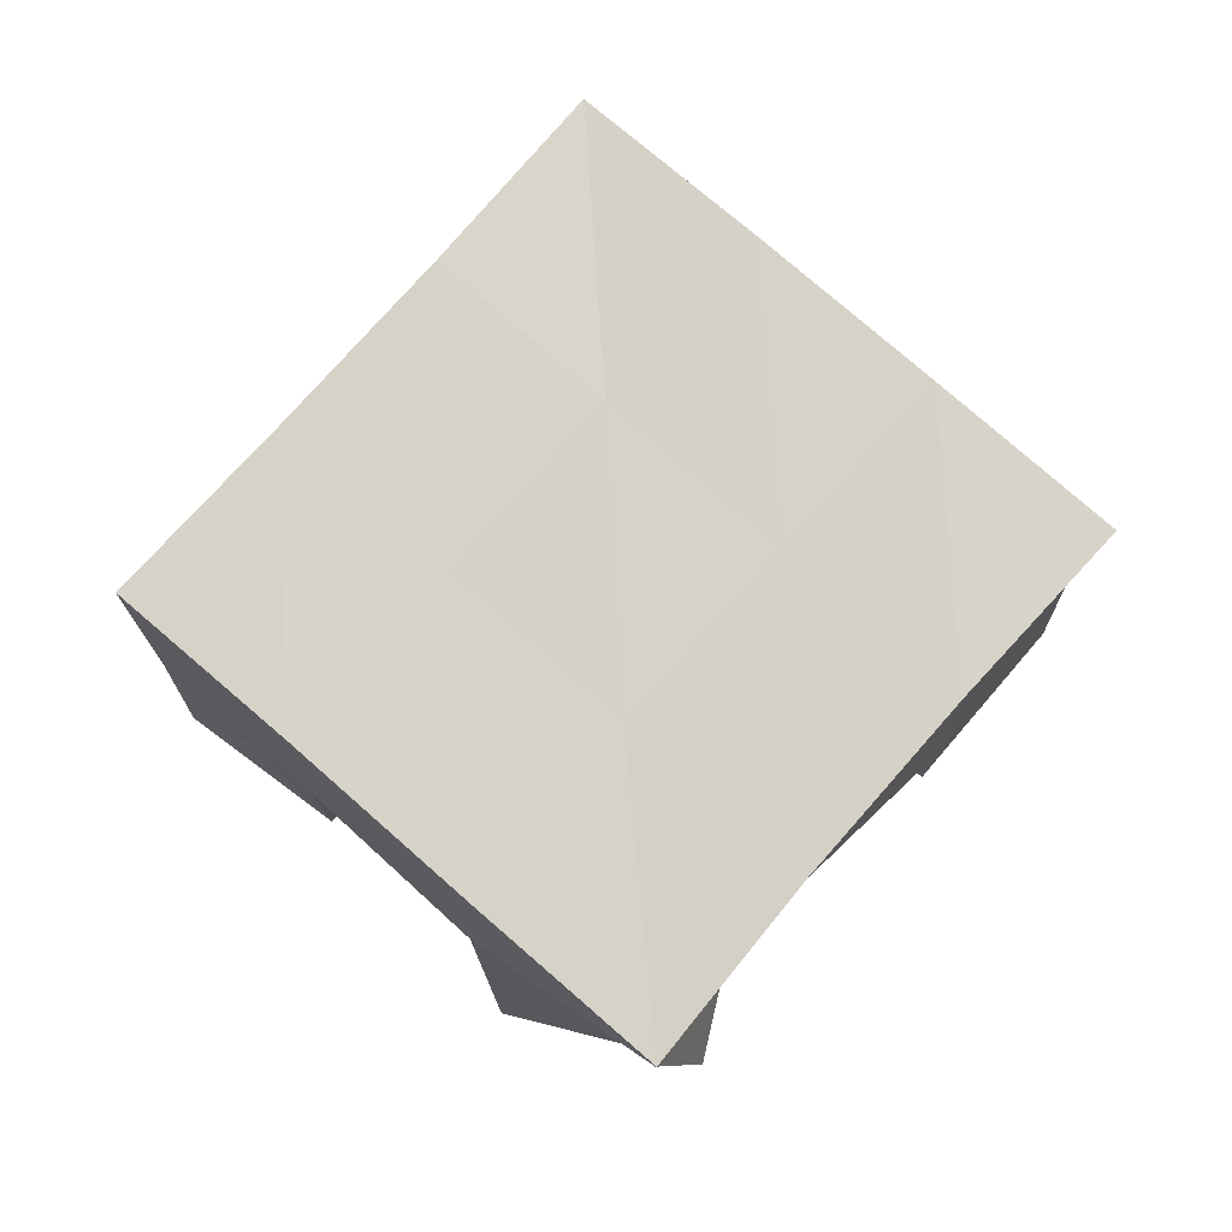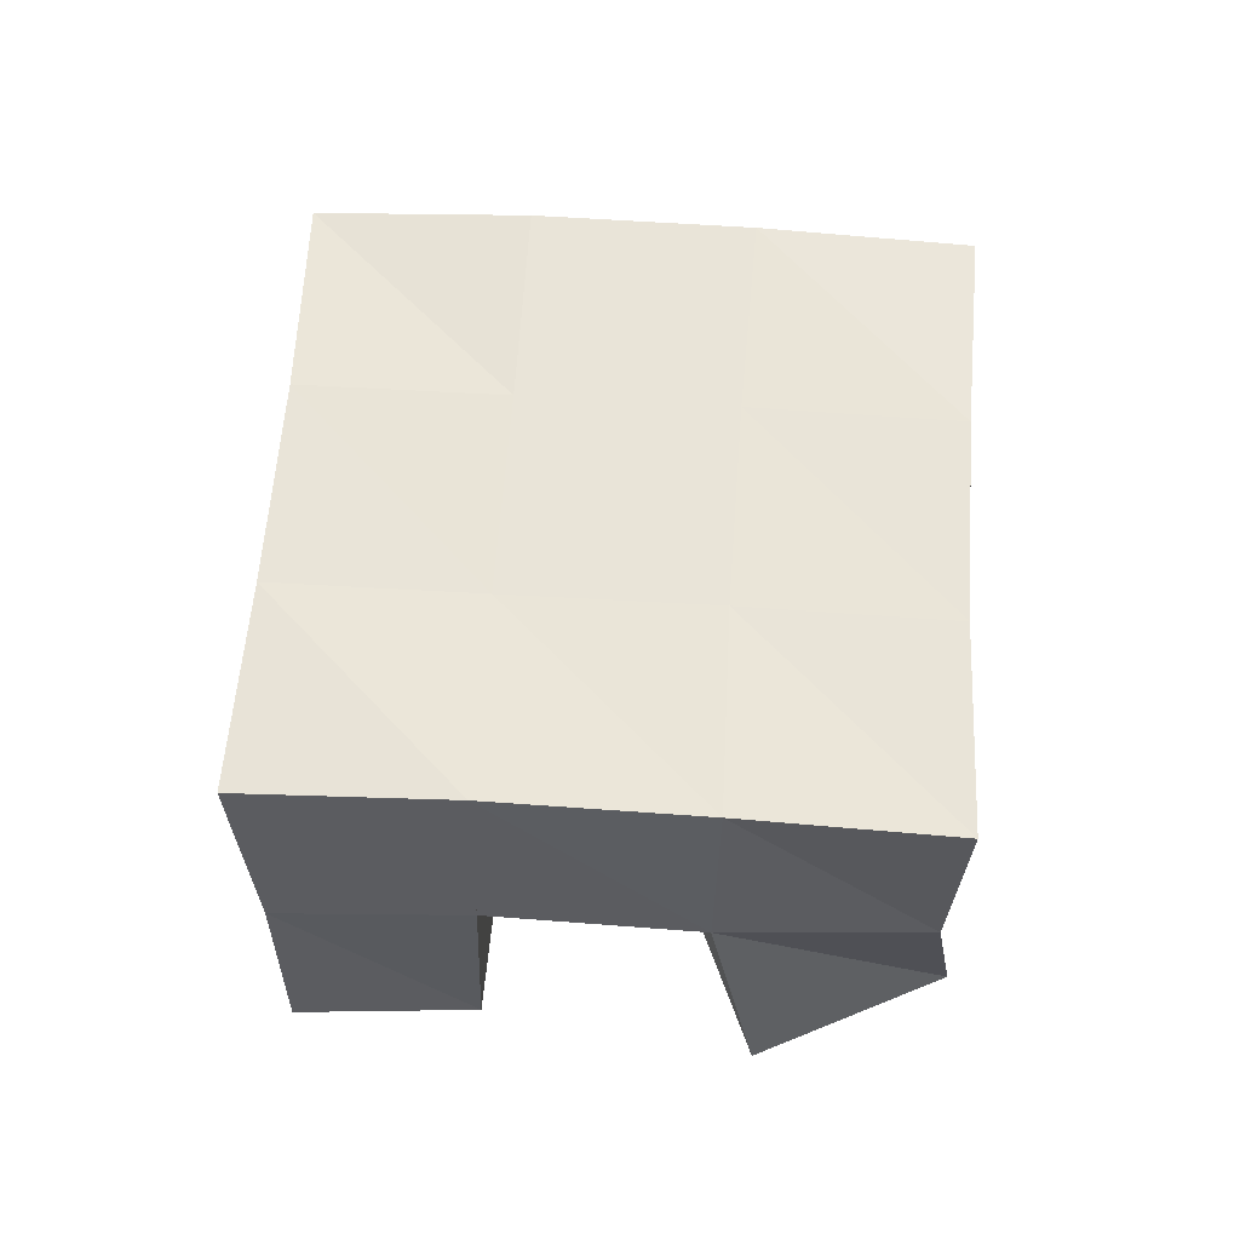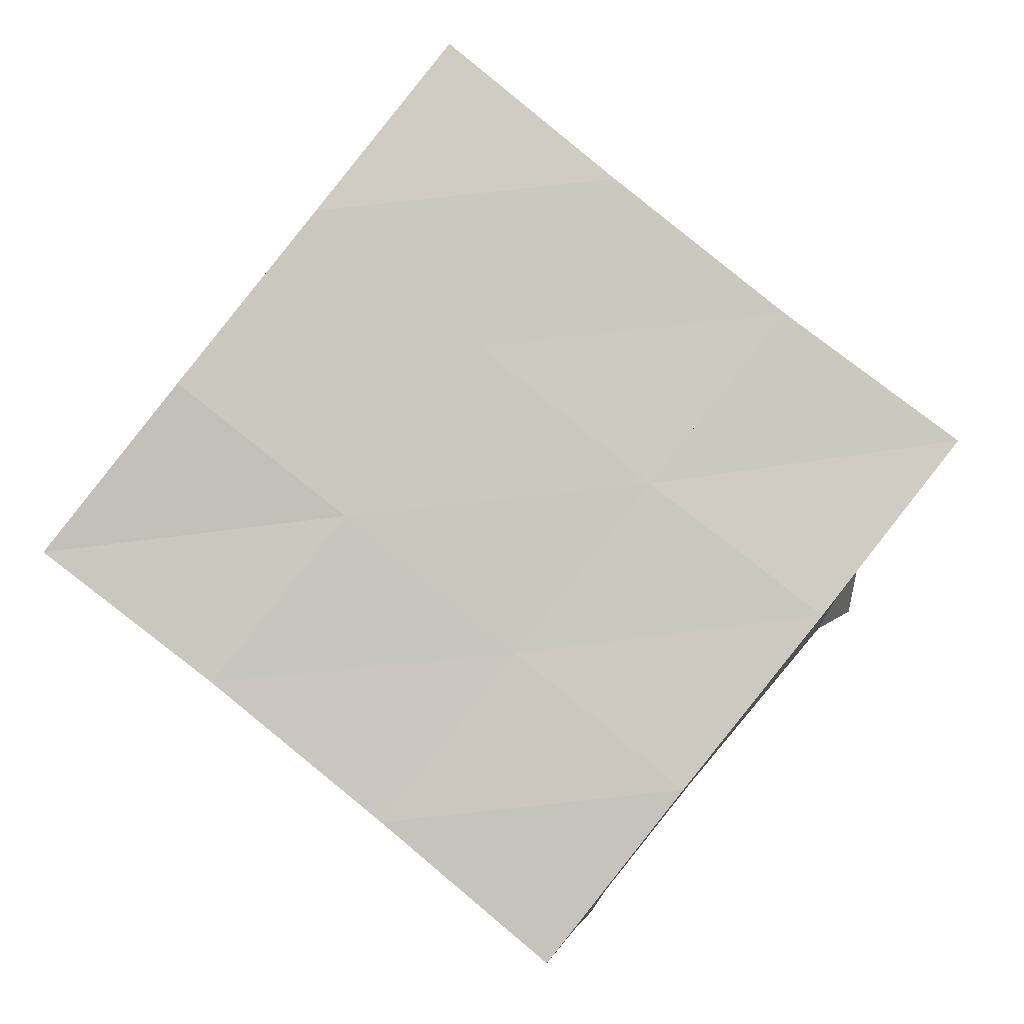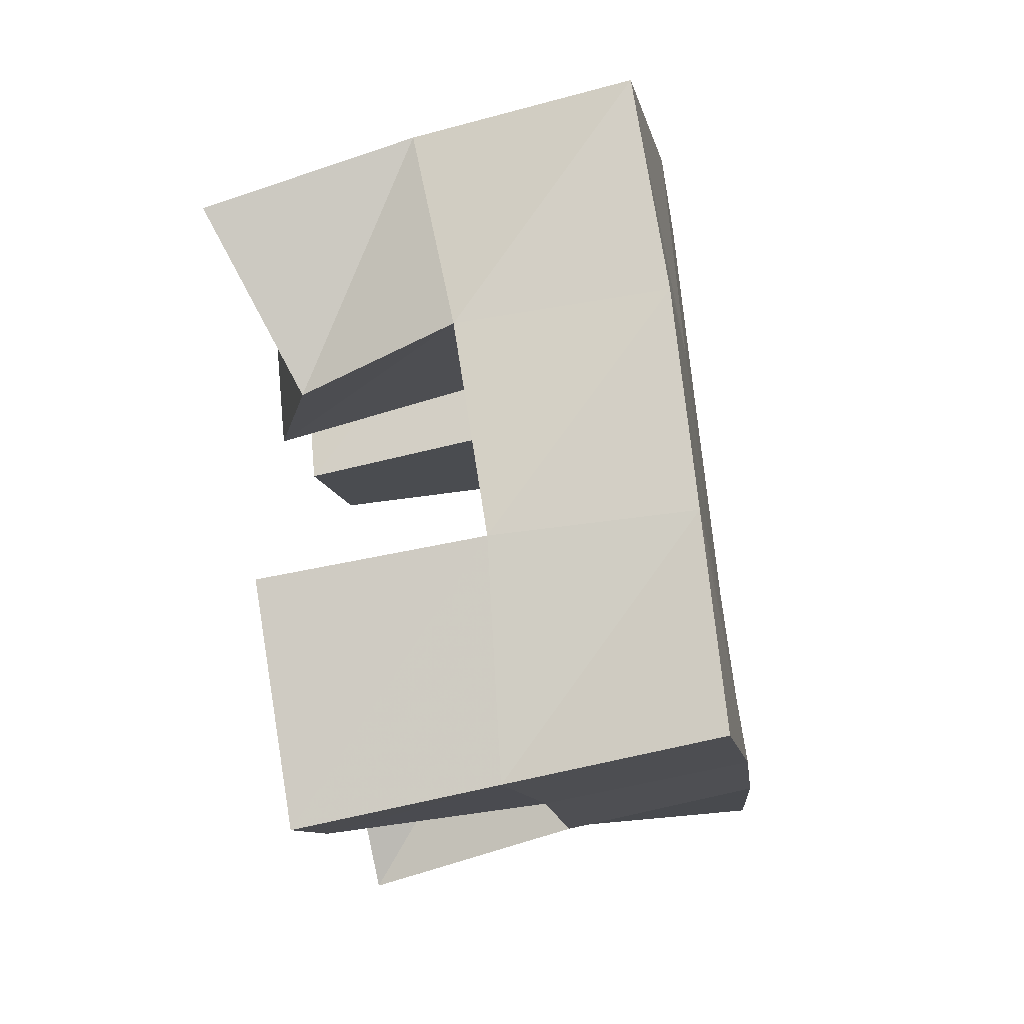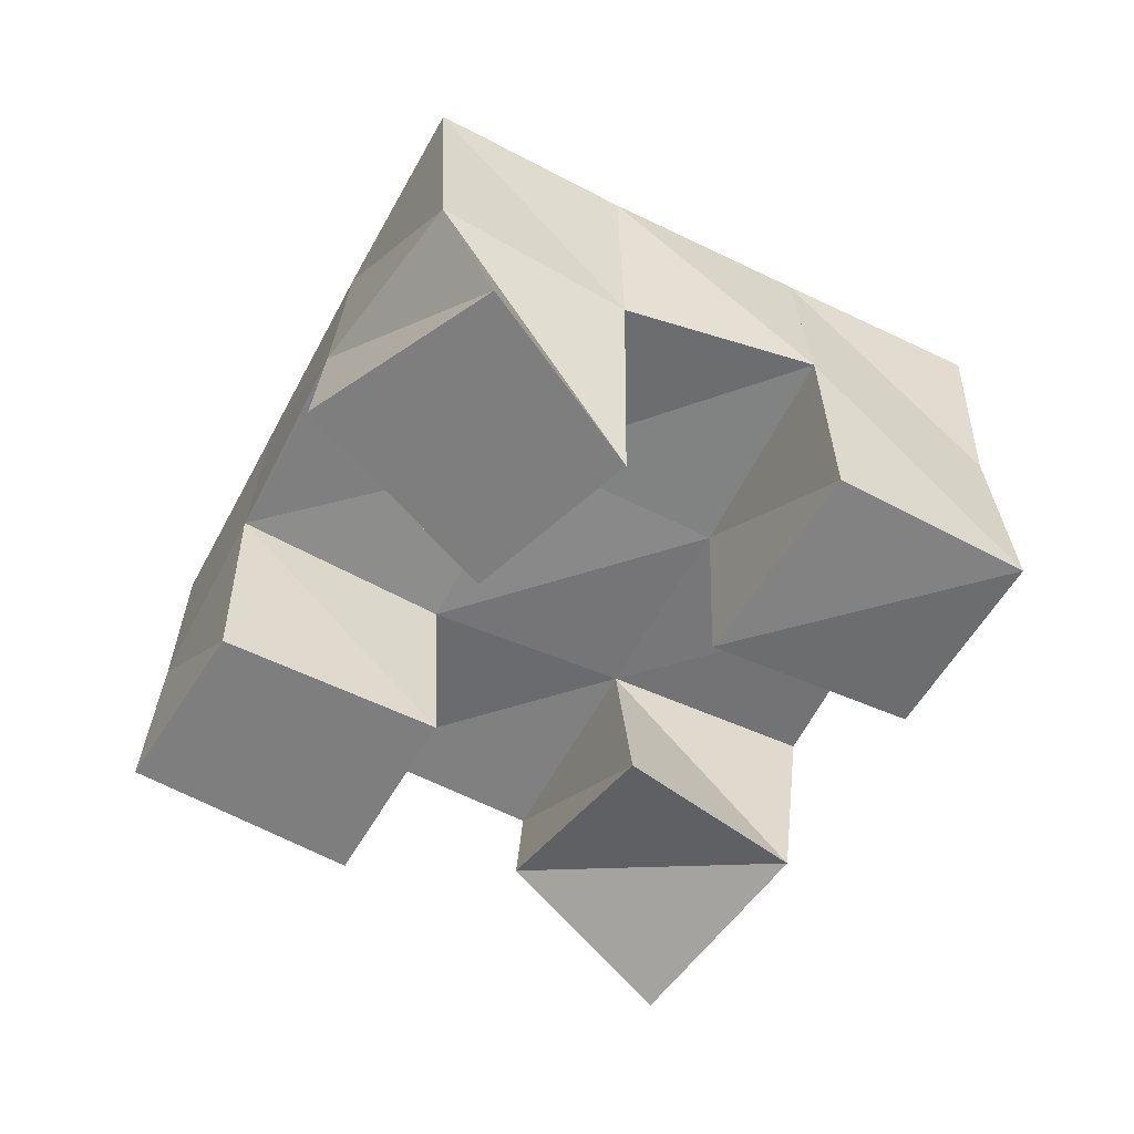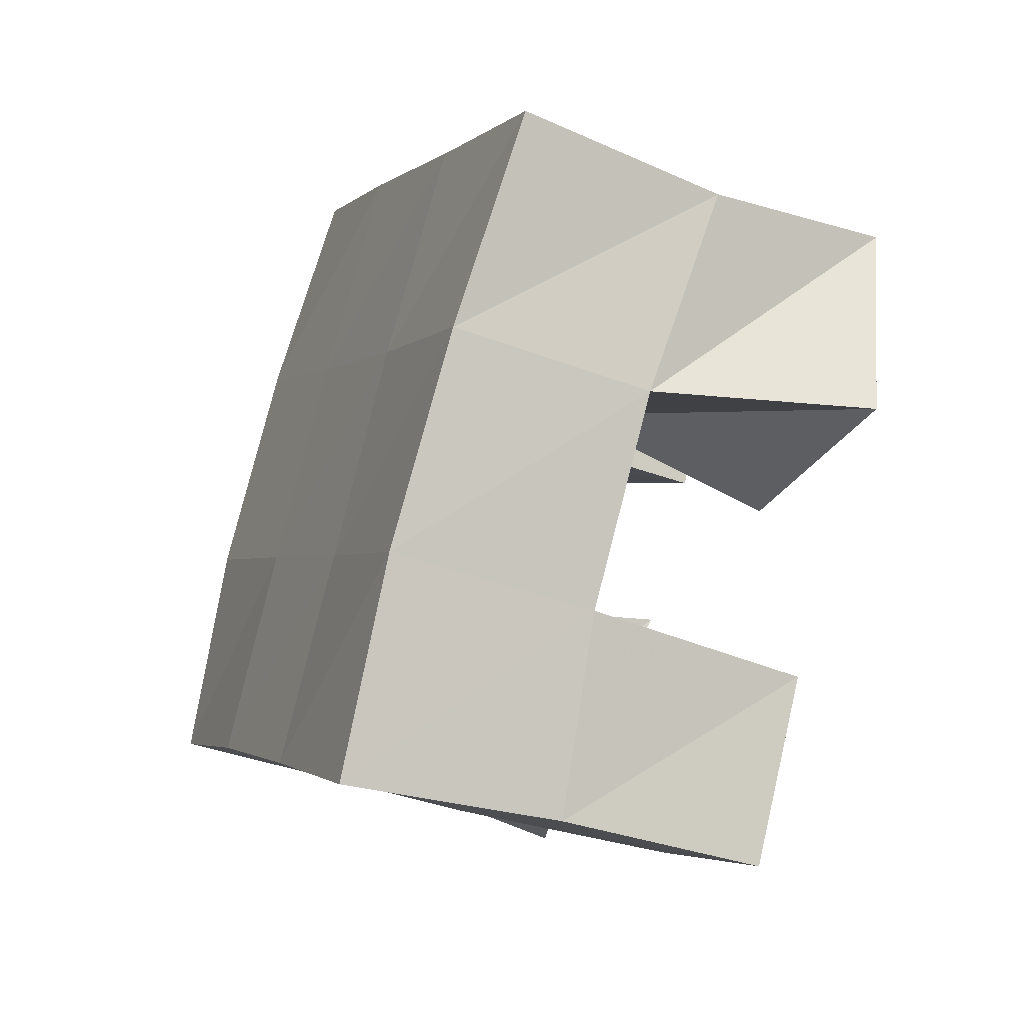
<metadata>
{"format":"obj","ext":"obj","renderer":"f3d","projection":"perspective","resolution":1024,"background":"white","views":[{"elev":75.5,"azim":-87.4,"up":"+Y"},{"elev":57.2,"azim":-124.9,"up":"+Y"},{"elev":-3.7,"azim":-175.8,"up":"+Z"},{"elev":-64.9,"azim":101.3,"up":"+Z"},{"elev":-59.5,"azim":-66.5,"up":"+Y"},{"elev":-43.6,"azim":-113.4,"up":"+Z"}]}
</metadata>
<code>
v 0.4907 0.1 0.1833
v 0.4857 0.1455 0.1715
v 0.5008 0.1 0.1341
v 0.5116 0.152 0.1287
v 0.5409 0.1 0.1927
v 0.5271 0.1495 0.1992
v 0.5556 0.1 0.15
v 0.5552 0.1523 0.1622
v 0.6158 0.1 0.1628
v 0.6239 0.1533 0.156
v 0.6437 0.1148 0.1197
v 0.6555 0.1527 0.1157
v 0.6619 0.1057 0.185
v 0.6651 0.1576 0.1898
v 0.686 0.1 0.1383
v 0.6899 0.1497 0.1488
v 0.5635 0.1008 0.2349
v 0.5605 0.1538 0.2346
v 0.5924 0.1 0.1926
v 0.5942 0.1526 0.194
v 0.6016 0.1 0.2648
v 0.6008 0.1508 0.2625
v 0.6317 0.1036 0.2263
v 0.6333 0.1558 0.2261
v 0.5459 0.1 0.08963
v 0.5438 0.1517 0.08985
v 0.5704 0.1 0.05344
v 0.5726 0.1471 0.05355
v 0.5874 0.1 0.1245
v 0.5853 0.1488 0.123
v 0.6154 0.1 0.08687
v 0.6168 0.1528 0.08487
v 0.4814 0.1953 0.1712
v 0.513 0.1988 0.1309
v 0.5211 0.1988 0.2007
v 0.5524 0.2001 0.1613
v 0.5603 0.2015 0.2323
v 0.5918 0.2023 0.1932
v 0.5989 0.2014 0.2648
v 0.6297 0.2047 0.2252
v 0.545 0.1997 0.09101
v 0.5835 0.1997 0.1222
v 0.6229 0.2024 0.154
v 0.662 0.205 0.185
v 0.5765 0.1974 0.05114
v 0.6146 0.1995 0.08331
v 0.6541 0.2016 0.1156
v 0.6942 0.2012 0.1459
f 1 2 4
f 3 1 4
f 2 6 8
f 4 2 8
f 6 5 7
f 8 6 7
f 5 1 3
f 7 5 3
f 8 7 3
f 4 8 3
f 2 1 5
f 6 2 5
f 9 10 12
f 11 9 12
f 10 14 16
f 12 10 16
f 14 13 15
f 16 14 15
f 13 9 11
f 15 13 11
f 16 15 11
f 12 16 11
f 10 9 13
f 14 10 13
f 17 18 20
f 19 17 20
f 18 22 24
f 20 18 24
f 22 21 23
f 24 22 23
f 21 17 19
f 23 21 19
f 24 23 19
f 20 24 19
f 18 17 21
f 22 18 21
f 25 26 28
f 27 25 28
f 26 30 32
f 28 26 32
f 30 29 31
f 32 30 31
f 29 25 27
f 31 29 27
f 32 31 27
f 28 32 27
f 26 25 29
f 30 26 29
f 2 33 34
f 4 2 34
f 33 35 36
f 34 33 36
f 35 6 8
f 36 35 8
f 6 2 4
f 8 6 4
f 36 8 4
f 34 36 4
f 33 2 6
f 35 33 6
f 6 35 36
f 8 6 36
f 35 37 38
f 36 35 38
f 37 18 20
f 38 37 20
f 18 6 8
f 20 18 8
f 38 20 8
f 36 38 8
f 35 6 18
f 37 35 18
f 18 37 38
f 20 18 38
f 37 39 40
f 38 37 40
f 39 22 24
f 40 39 24
f 22 18 20
f 24 22 20
f 40 24 20
f 38 40 20
f 37 18 22
f 39 37 22
f 4 34 41
f 26 4 41
f 34 36 42
f 41 34 42
f 36 8 30
f 42 36 30
f 8 4 26
f 30 8 26
f 42 30 26
f 41 42 26
f 34 4 8
f 36 34 8
f 8 36 42
f 30 8 42
f 36 38 43
f 42 36 43
f 38 20 10
f 43 38 10
f 20 8 30
f 10 20 30
f 43 10 30
f 42 43 30
f 36 8 20
f 38 36 20
f 20 38 43
f 10 20 43
f 38 40 44
f 43 38 44
f 40 24 14
f 44 40 14
f 24 20 10
f 14 24 10
f 44 14 10
f 43 44 10
f 38 20 24
f 40 38 24
f 26 41 45
f 28 26 45
f 41 42 46
f 45 41 46
f 42 30 32
f 46 42 32
f 30 26 28
f 32 30 28
f 46 32 28
f 45 46 28
f 41 26 30
f 42 41 30
f 30 42 46
f 32 30 46
f 42 43 47
f 46 42 47
f 43 10 12
f 47 43 12
f 10 30 32
f 12 10 32
f 47 12 32
f 46 47 32
f 42 30 10
f 43 42 10
f 10 43 47
f 12 10 47
f 43 44 48
f 47 43 48
f 44 14 16
f 48 44 16
f 14 10 12
f 16 14 12
f 48 16 12
f 47 48 12
f 43 10 14
f 44 43 14

</code>
